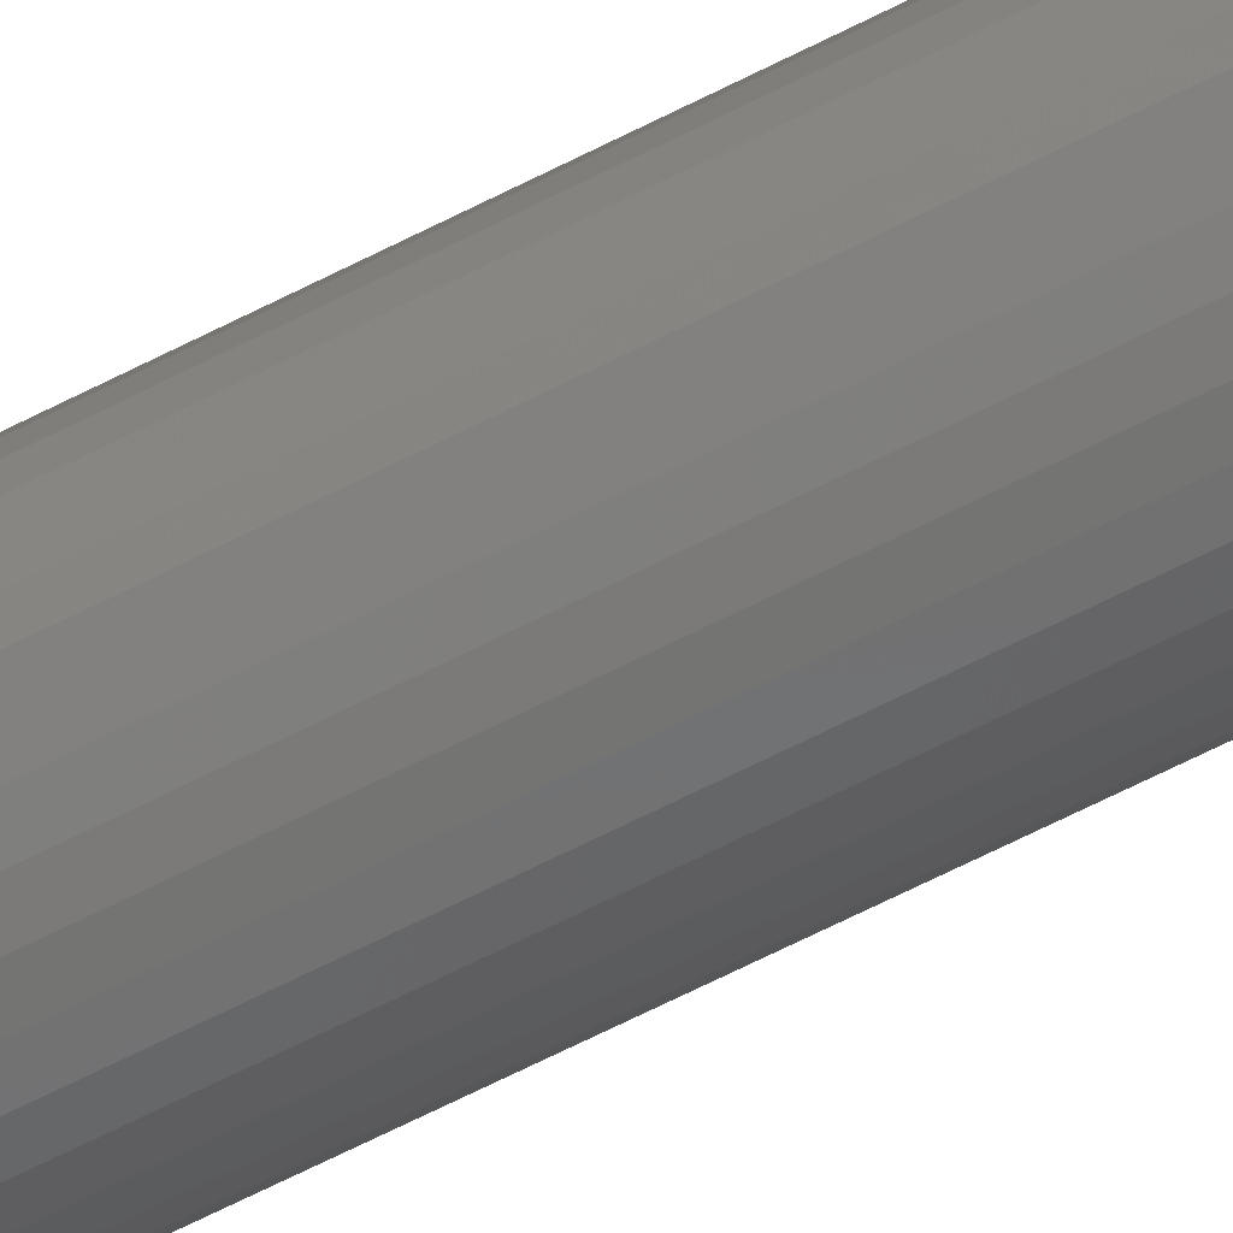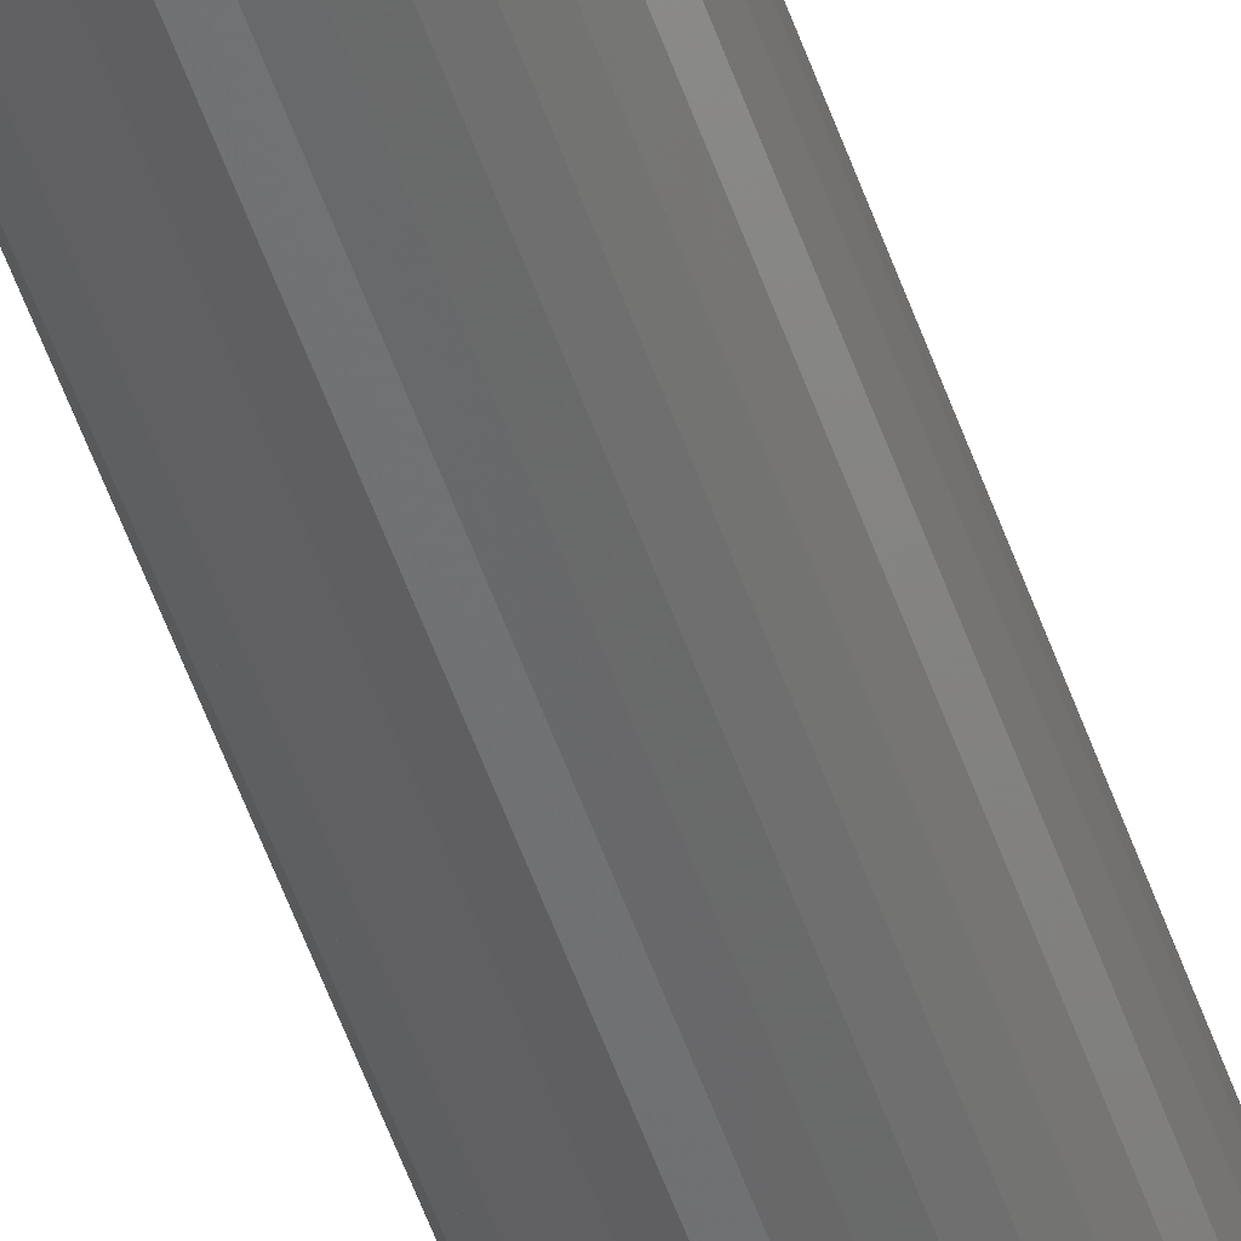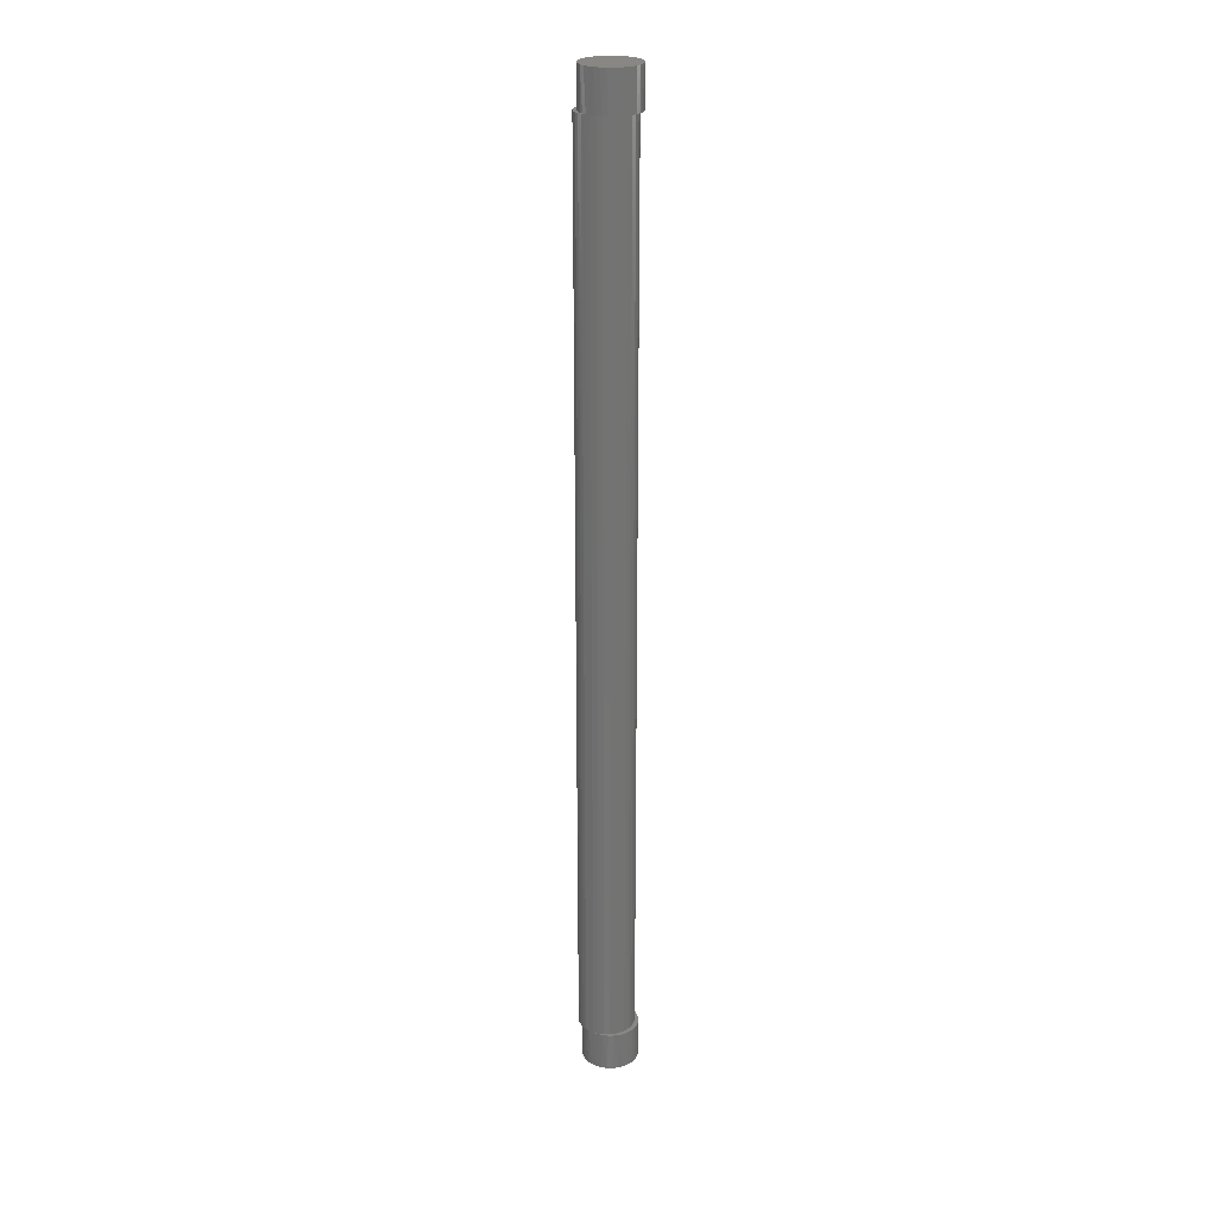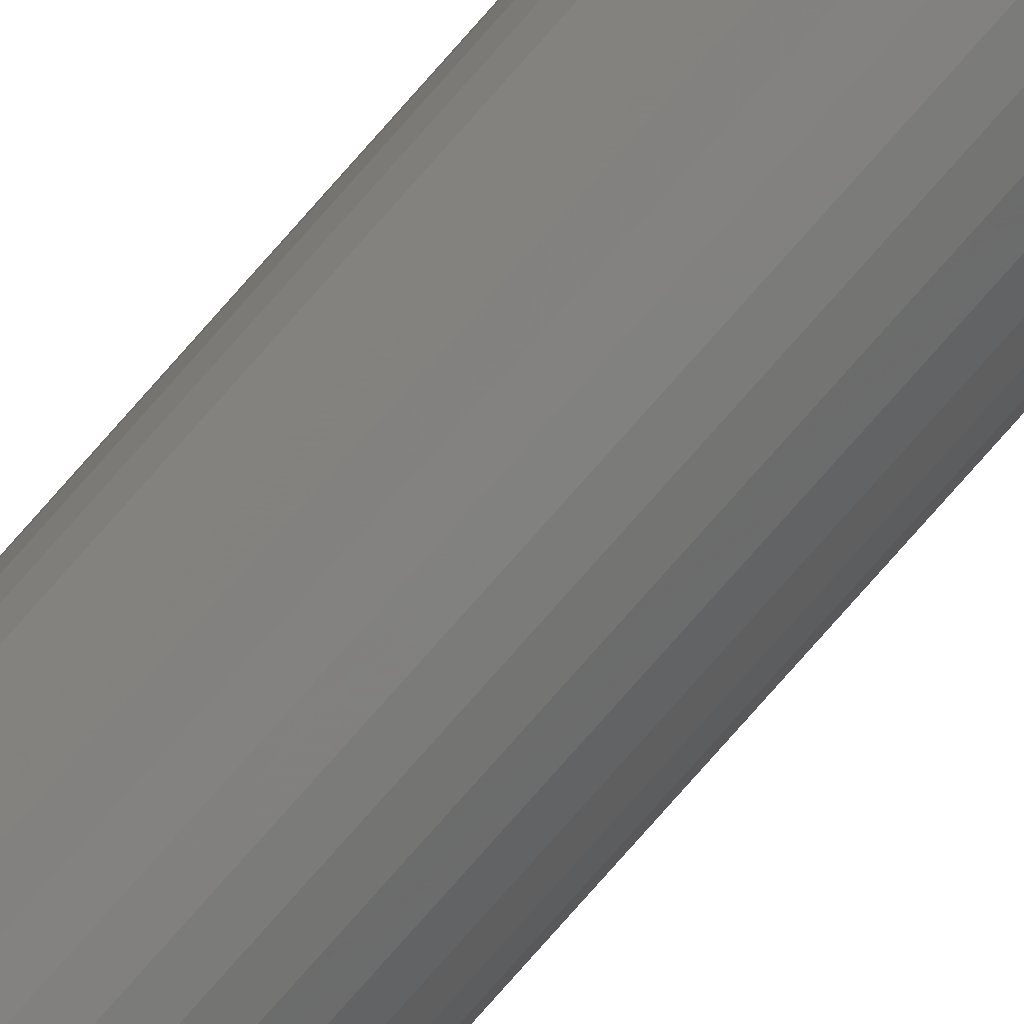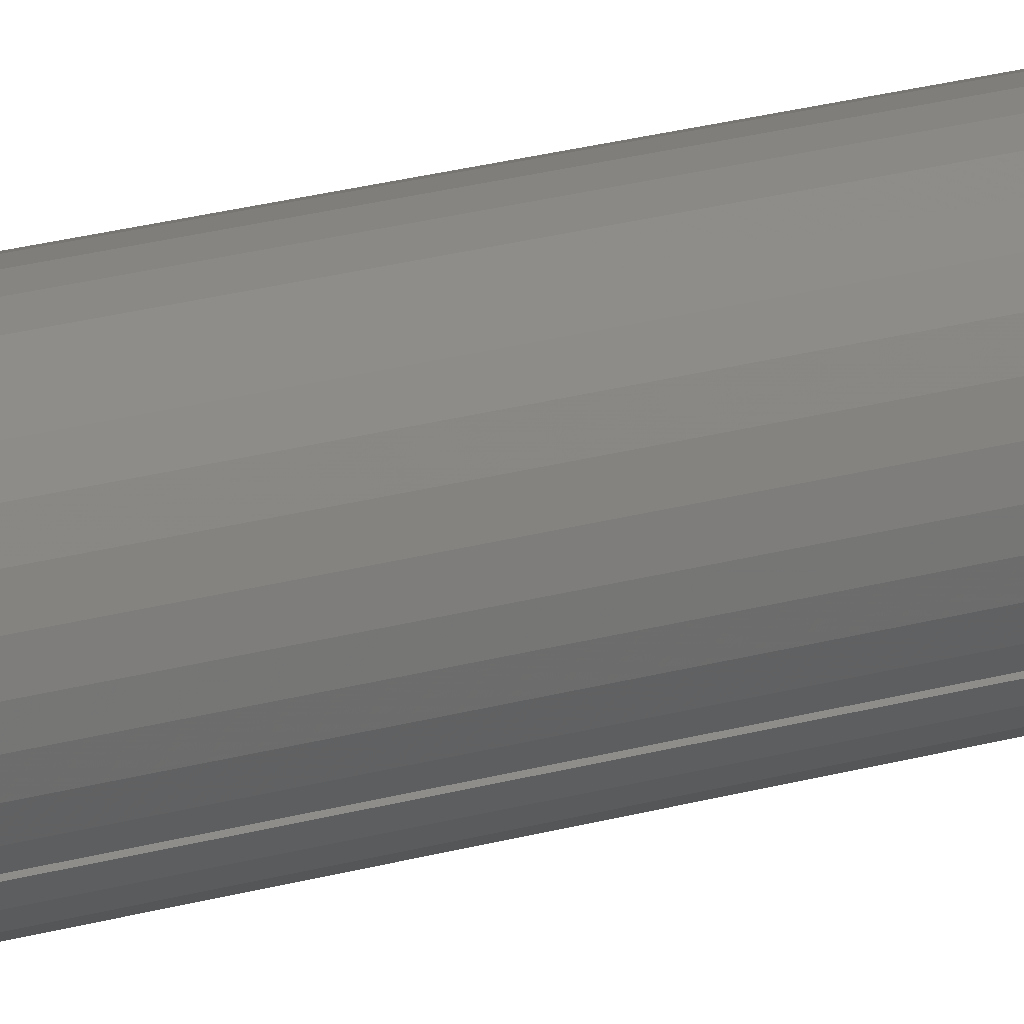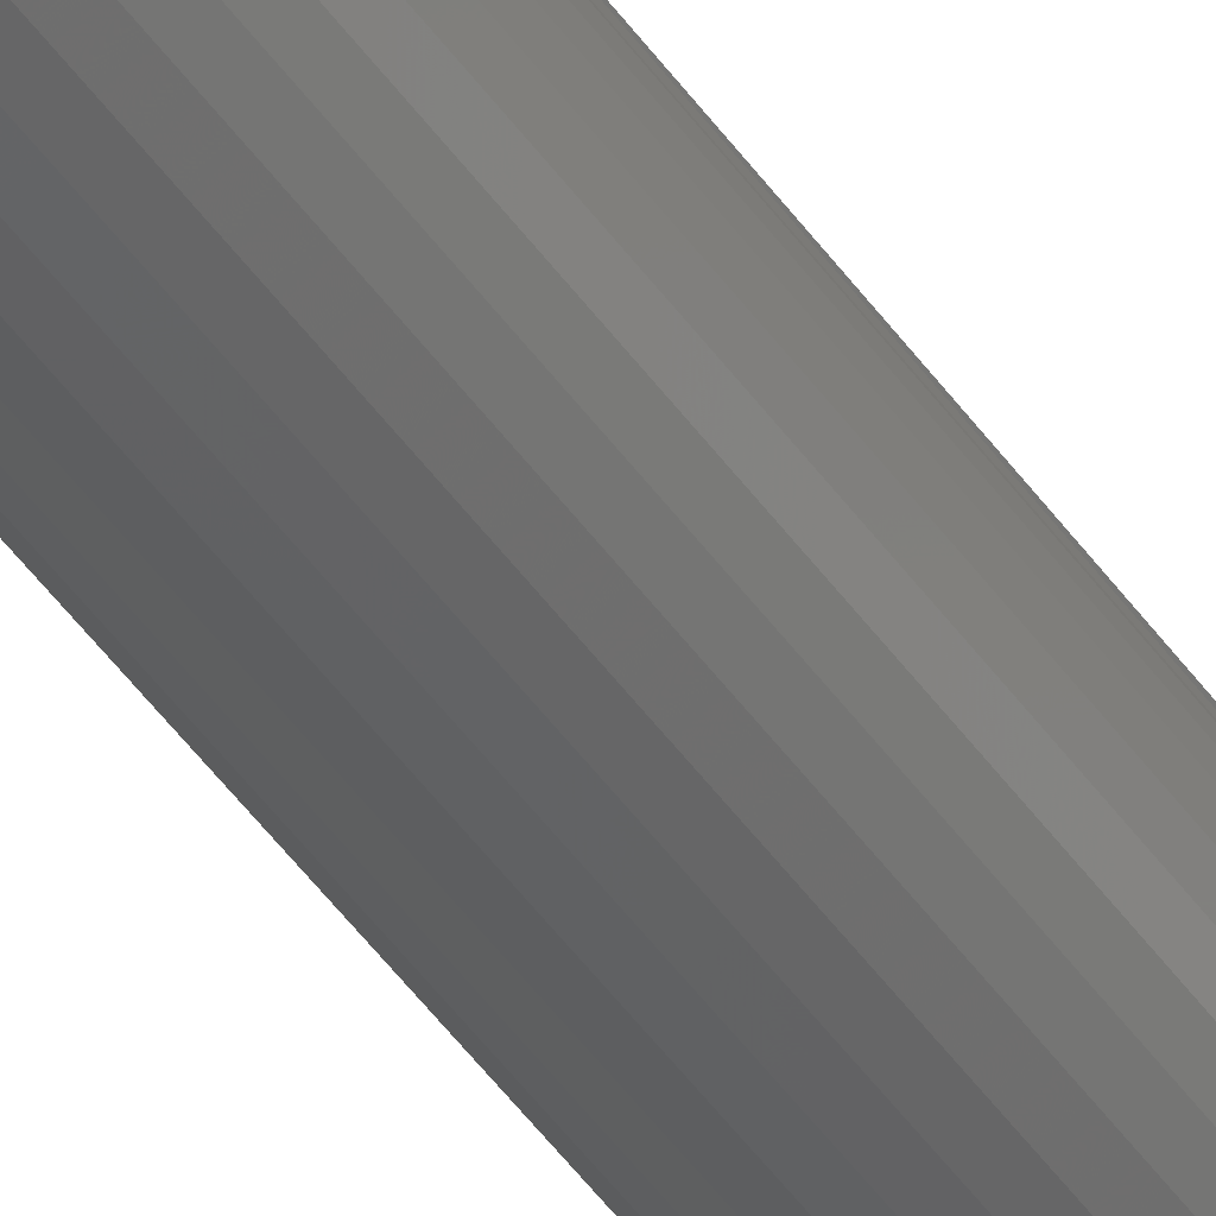
<metadata>
{"format":"stl","ext":"stl","renderer":"f3d","projection":"perspective","resolution":1024,"background":"white","views":[{"elev":-54.1,"azim":120.1,"up":"+Z"},{"elev":-51.4,"azim":-161.6,"up":"+Z"},{"elev":24.4,"azim":164.8,"up":"+Y"},{"elev":-78.4,"azim":138.6,"up":"+Z"},{"elev":14.0,"azim":51.9,"up":"+Z"},{"elev":-44.5,"azim":-148.1,"up":"+Z"}]}
</metadata>
<code>
# stl→obj: 196 verts, 388 faces
v -0.008562 -1.32 0.04176
v -0.01539 -1.32 0.03861
v -0.006419 -1.32 0.03888
v 0.001199 -1.32 0.03947
v -0.01378 -1.32 0.03683
v -0.02149 -1.32 0.03421
v -0.02061 -1.32 0.03341
v -0.02665 -1.32 0.02873
v 0.0137 -1.32 0.04291
v 0.006254 -1.32 0.04396
v -0.001259 -1.32 0.04357
v 0.02082 -1.32 0.04048
v 0.008787 -1.32 0.03857
v 0.01606 -1.32 0.03624
v 0.02734 -1.32 0.03673
v 0.02275 -1.32 0.03255
v 0.03304 -1.32 0.03182
v 0.0286 -1.32 0.02763
v 0.0377 -1.32 0.02591
v 0.0334 -1.32 0.02168
v 0.04116 -1.32 0.01923
v 0.03695 -1.32 0.01492
v 0.04328 -1.32 0.01201
v 0.03915 -1.32 0.007604
v 0.03988 -1.32 -4.834e-18
v 0.03935 -1.32 -0.006487
v 0.04347 -1.32 -0.001885
v 0.04192 -1.32 -0.008123
v 0.03775 -1.32 -0.0128
v 0.03937 -1.32 -0.01403
v 0.03514 -1.32 -0.01876
v 0.044 -1.32 0.004523
v 0.02643 -1.32 -0.02969
v 0.02555 -1.32 -0.02889
v 0.03159 -1.32 -0.02421
v 0.01871 -1.32 -0.03231
v 0.02032 -1.32 -0.03408
v 0.01135 -1.32 -0.03436
v 0.0135 -1.32 -0.03724
v 0.003736 -1.32 -0.03494
v -0.03021 -1.32 0.02328
v -0.03282 -1.32 0.01732
v -0.03443 -1.32 0.01855
v -0.03698 -1.32 0.01265
v -0.03441 -1.32 0.01101
v -0.03854 -1.32 0.006408
v -0.03495 -1.32 0.004523
v -0.03202 -1.32 -0.0104
v -0.03835 -1.32 -0.007489
v -0.03421 -1.32 -0.003081
v -0.03622 -1.32 -0.01471
v -0.02846 -1.32 -0.01716
v -0.03277 -1.32 -0.02139
v -0.02367 -1.32 -0.02311
v -0.02811 -1.32 -0.02729
v -0.01781 -1.32 -0.02802
v -0.02241 -1.32 -0.03221
v -0.01113 -1.32 -0.03172
v -0.003852 -1.32 -0.03405
v -0.01589 -1.32 -0.03595
v -0.008769 -1.32 -0.03839
v 0.006194 -1.32 -0.03905
v -0.001319 -1.32 -0.03944
v -0.03906 -1.32 4.834e-18
v -0.006419 -0.05469 0.03888
v -0.01539 -0.05469 0.03861
v -0.008562 -0.05469 0.04176
v 0.001199 -0.05469 0.03947
v -0.01378 -0.05469 0.03683
v -0.02149 -0.05469 0.03421
v -0.02061 -0.05469 0.03341
v -0.02665 -0.05469 0.02873
v -0.001259 -0.05469 0.04357
v 0.006254 -0.05469 0.04396
v 0.0137 -0.05469 0.04291
v 0.02082 -0.05469 0.04048
v 0.008787 -0.05469 0.03857
v 0.01606 -0.05469 0.03624
v 0.02734 -0.05469 0.03673
v 0.02275 -0.05469 0.03255
v 0.03304 -0.05469 0.03182
v 0.0286 -0.05469 0.02763
v 0.0377 -0.05469 0.02591
v 0.0334 -0.05469 0.02168
v 0.04116 -0.05469 0.01923
v 0.03695 -0.05469 0.01492
v 0.04328 -0.05469 0.01201
v 0.03915 -0.05469 0.007604
v 0.04347 -0.05469 -0.001885
v 0.03935 -0.05469 -0.006487
v 0.03988 -0.05469 -4.834e-18
v 0.04192 -0.05469 -0.008123
v 0.03775 -0.05469 -0.0128
v 0.03937 -0.05469 -0.01403
v 0.03514 -0.05469 -0.01876
v 0.044 -0.05469 0.004523
v 0.03159 -0.05469 -0.02421
v 0.02555 -0.05469 -0.02889
v 0.02643 -0.05469 -0.02969
v 0.01871 -0.05469 -0.03231
v 0.02032 -0.05469 -0.03408
v 0.01135 -0.05469 -0.03436
v 0.003736 -0.05469 -0.03494
v 0.0135 -0.05469 -0.03724
v -0.03443 -0.05469 0.01855
v -0.03282 -0.05469 0.01732
v -0.03021 -0.05469 0.02328
v -0.03698 -0.05469 0.01265
v -0.03441 -0.05469 0.01101
v -0.03854 -0.05469 0.006408
v -0.03495 -0.05469 0.004523
v -0.03421 -0.05469 -0.003081
v -0.03835 -0.05469 -0.007489
v -0.03202 -0.05469 -0.0104
v -0.03622 -0.05469 -0.01471
v -0.02846 -0.05469 -0.01716
v -0.03277 -0.05469 -0.02139
v -0.02367 -0.05469 -0.02311
v -0.02811 -0.05469 -0.02729
v -0.01781 -0.05469 -0.02802
v -0.02241 -0.05469 -0.03221
v -0.01113 -0.05469 -0.03172
v -0.003852 -0.05469 -0.03405
v -0.01589 -0.05469 -0.03595
v -0.008769 -0.05469 -0.03839
v 0.006194 -0.05469 -0.03905
v -0.001319 -0.05469 -0.03944
v -0.03906 -0.05469 4.834e-18
v -0.03096 -1.32 0.02396
v -0.03096 -0.05469 0.02396
v 0.03589 -1.32 -0.01944
v 0.03589 -0.05469 -0.01944
v 0.0004112 -1.375 0.03947
v -0.00729 -1.375 0.03872
v -0.01469 -1.375 0.03647
v 0.008112 -1.375 0.03872
v 0.01552 -1.375 0.03647
v -0.02152 -1.375 0.03282
v 0.02234 -1.375 0.03282
v -0.0275 -1.375 0.02791
v 0.02832 -1.375 0.02791
v -0.03241 -1.375 0.02193
v 0.03323 -1.375 0.02193
v -0.03606 -1.375 0.01511
v 0.03688 -1.375 0.01511
v -0.0383 -1.375 0.007701
v 0.03913 -1.375 0.007701
v 0.03913 -1.375 -0.007701
v -0.03606 -1.375 -0.01511
v 0.03688 -1.375 -0.01511
v -0.03241 -1.375 -0.02193
v 0.03323 -1.375 -0.02193
v -0.0275 -1.375 -0.02791
v 0.02832 -1.375 -0.02791
v -0.02152 -1.375 -0.03282
v 0.02234 -1.375 -0.03282
v -0.01469 -1.375 -0.03647
v 0.01552 -1.375 -0.03647
v -0.00729 -1.375 -0.03872
v 0.0004112 -1.375 -0.03947
v 0.008112 -1.375 -0.03872
v 0.03988 -1.375 -4.834e-18
v -0.03906 -1.375 4.834e-18
v -0.0383 -1.375 -0.007701
v 0.03323 5.519e-18 -0.02193
v 0.03988 5.935e-18 -4.834e-18
v 0.03913 5.887e-18 -0.007701
v 0.03688 5.747e-18 -0.01511
v 0.02234 4.839e-18 -0.03282
v 0.02832 5.213e-18 -0.02791
v 0.01552 4.413e-18 -0.03647
v 0.008112 3.95e-18 -0.03872
v 0.0004112 3.469e-18 -0.03947
v -0.00729 2.989e-18 -0.03872
v -0.01469 2.526e-18 -0.03647
v -0.02152 2.1e-18 -0.03282
v -0.0275 1.726e-18 -0.02791
v -0.03906 1.004e-18 4.834e-18
v -0.0383 1.052e-18 -0.007701
v -0.03606 1.192e-18 -0.01511
v -0.03241 1.42e-18 -0.02193
v -0.03241 1.42e-18 0.02193
v -0.0383 1.052e-18 0.007701
v -0.03606 1.192e-18 0.01511
v -0.0275 1.726e-18 0.02791
v -0.01469 2.526e-18 0.03647
v -0.02152 2.1e-18 0.03282
v 0.03913 5.887e-18 0.007701
v 0.03688 5.747e-18 0.01511
v 0.03323 5.519e-18 0.02193
v 0.02832 5.213e-18 0.02791
v 0.02234 4.839e-18 0.03282
v 0.01552 4.413e-18 0.03647
v 0.008112 3.95e-18 0.03872
v 0.0004112 3.469e-18 0.03947
v -0.00729 2.989e-18 0.03872
f 1 2 3
f 1 3 4
f 5 3 2
f 2 6 5
f 5 6 7
f 8 7 6
f 9 10 11
f 11 1 9
f 9 1 12
f 1 4 12
f 12 4 13
f 12 13 14
f 12 14 15
f 15 14 16
f 15 16 17
f 17 16 18
f 17 18 19
f 19 18 20
f 19 20 21
f 21 20 22
f 21 22 23
f 23 22 24
f 25 26 27
f 27 26 28
f 28 26 29
f 28 29 30
f 30 29 31
f 32 23 24
f 32 24 25
f 32 25 27
f 33 34 35
f 36 34 33
f 37 36 33
f 38 36 37
f 39 40 38
f 38 37 39
f 41 42 43
f 44 43 42
f 45 44 42
f 46 44 45
f 46 45 47
f 48 49 50
f 51 49 48
f 52 51 48
f 53 51 52
f 54 53 52
f 55 53 54
f 56 55 54
f 57 55 56
f 58 57 56
f 57 58 59
f 59 60 57
f 59 40 60
f 60 40 39
f 39 61 60
f 61 39 62
f 63 61 62
f 64 46 47
f 64 47 50
f 64 50 49
f 65 66 67
f 68 65 67
f 66 65 69
f 69 70 66
f 71 70 69
f 70 71 72
f 73 74 75
f 75 67 73
f 76 67 75
f 76 68 67
f 77 68 76
f 78 77 76
f 79 78 76
f 80 78 79
f 81 80 79
f 82 80 81
f 83 82 81
f 84 82 83
f 85 84 83
f 86 84 85
f 87 86 85
f 88 86 87
f 89 90 91
f 92 90 89
f 93 90 92
f 94 93 92
f 95 93 94
f 96 89 91
f 96 91 88
f 96 88 87
f 97 98 99
f 99 98 100
f 99 100 101
f 101 100 102
f 102 103 104
f 104 101 102
f 105 106 107
f 106 105 108
f 106 108 109
f 109 108 110
f 111 109 110
f 112 113 114
f 114 113 115
f 114 115 116
f 116 115 117
f 116 117 118
f 118 117 119
f 118 119 120
f 120 119 121
f 120 121 122
f 123 122 121
f 121 124 123
f 124 103 123
f 104 103 124
f 124 125 104
f 126 104 125
f 126 125 127
f 128 113 112
f 128 112 111
f 128 111 110
f 129 130 41
f 130 129 72
f 72 129 8
f 106 130 107
f 41 130 106
f 111 47 109
f 109 47 45
f 109 45 106
f 106 45 42
f 106 42 41
f 32 96 23
f 23 96 87
f 23 87 21
f 21 87 85
f 21 85 19
f 19 85 83
f 19 83 17
f 17 83 81
f 17 81 15
f 15 81 79
f 15 79 12
f 12 79 76
f 12 76 9
f 9 76 75
f 9 75 10
f 10 75 74
f 10 74 11
f 11 74 73
f 11 73 1
f 1 73 67
f 1 67 2
f 2 67 66
f 2 66 6
f 6 66 70
f 6 70 8
f 8 70 72
f 95 31 131
f 95 131 132
f 31 95 30
f 30 95 94
f 132 131 97
f 97 131 35
f 97 35 98
f 98 35 34
f 98 34 100
f 100 34 36
f 100 36 102
f 102 36 38
f 102 38 103
f 103 38 40
f 103 40 123
f 123 40 59
f 123 59 122
f 122 59 58
f 122 58 120
f 120 58 56
f 120 56 118
f 118 56 54
f 118 54 116
f 116 54 52
f 116 52 114
f 114 52 48
f 114 48 112
f 112 48 50
f 112 50 111
f 111 50 47
f 96 32 89
f 89 32 27
f 89 27 92
f 92 27 28
f 92 28 94
f 94 28 30
f 133 134 135
f 136 133 135
f 136 135 137
f 137 135 138
f 137 138 139
f 139 138 140
f 139 140 141
f 141 140 142
f 141 142 143
f 143 142 144
f 143 144 145
f 145 144 146
f 145 146 147
f 148 149 150
f 150 149 151
f 150 151 152
f 152 151 153
f 152 153 154
f 154 153 155
f 154 155 156
f 156 155 157
f 156 157 158
f 158 157 159
f 158 159 160
f 158 160 161
f 147 146 162
f 162 146 163
f 162 163 148
f 148 163 164
f 148 164 149
f 131 152 35
f 152 131 31
f 162 26 25
f 162 148 26
f 29 26 148
f 148 150 29
f 31 29 150
f 150 152 31
f 33 154 156
f 33 156 37
f 37 156 158
f 37 158 39
f 39 158 161
f 39 161 62
f 62 161 160
f 62 160 63
f 63 160 159
f 63 159 61
f 61 159 157
f 61 157 60
f 60 157 155
f 60 155 57
f 57 155 153
f 35 152 154
f 35 154 33
f 163 64 164
f 164 64 49
f 164 49 149
f 149 49 51
f 149 51 151
f 151 51 53
f 151 53 153
f 153 53 55
f 153 55 57
f 142 41 43
f 163 46 64
f 163 146 46
f 44 46 146
f 146 144 44
f 43 44 144
f 144 142 43
f 41 142 129
f 129 142 140
f 7 138 135
f 8 129 140
f 8 140 138
f 8 138 7
f 162 25 147
f 147 25 24
f 147 24 145
f 145 24 22
f 145 22 143
f 143 22 20
f 143 20 141
f 141 20 18
f 141 18 139
f 139 18 16
f 139 16 137
f 137 16 14
f 137 14 136
f 136 14 13
f 136 13 133
f 133 13 4
f 133 4 134
f 134 4 3
f 134 3 135
f 135 3 5
f 135 5 7
f 132 165 95
f 165 132 97
f 166 90 167
f 166 91 90
f 167 90 93
f 167 93 168
f 168 93 95
f 168 95 165
f 169 170 99
f 99 101 169
f 171 169 101
f 101 104 171
f 172 171 104
f 104 126 172
f 173 172 126
f 126 127 173
f 174 173 127
f 127 125 174
f 175 174 125
f 125 124 175
f 176 175 124
f 124 121 176
f 177 176 121
f 97 99 170
f 97 170 165
f 128 178 113
f 113 178 179
f 113 179 115
f 115 179 180
f 115 180 117
f 117 180 181
f 117 181 119
f 119 181 177
f 119 177 121
f 182 107 130
f 178 110 183
f 178 128 110
f 183 110 108
f 183 108 184
f 184 108 105
f 184 105 182
f 107 182 105
f 185 182 130
f 186 187 71
f 72 71 187
f 72 187 185
f 72 185 130
f 91 166 88
f 88 166 188
f 88 188 86
f 86 188 189
f 86 189 84
f 84 189 190
f 84 190 82
f 82 190 191
f 82 191 80
f 80 191 192
f 80 192 78
f 78 192 193
f 78 193 77
f 77 193 194
f 77 194 68
f 68 194 195
f 68 195 65
f 65 195 196
f 65 196 69
f 69 196 186
f 69 186 71
f 186 196 195
f 186 195 194
f 193 186 194
f 187 186 193
f 192 187 193
f 185 187 192
f 191 185 192
f 182 185 191
f 190 182 191
f 184 182 190
f 189 184 190
f 183 184 189
f 188 183 189
f 168 180 167
f 181 180 168
f 165 181 168
f 177 181 165
f 170 177 165
f 176 177 170
f 169 176 170
f 175 176 169
f 171 175 169
f 174 175 171
f 173 174 171
f 172 173 171
f 180 179 167
f 167 179 178
f 167 178 166
f 166 178 183
f 166 183 188

</code>
